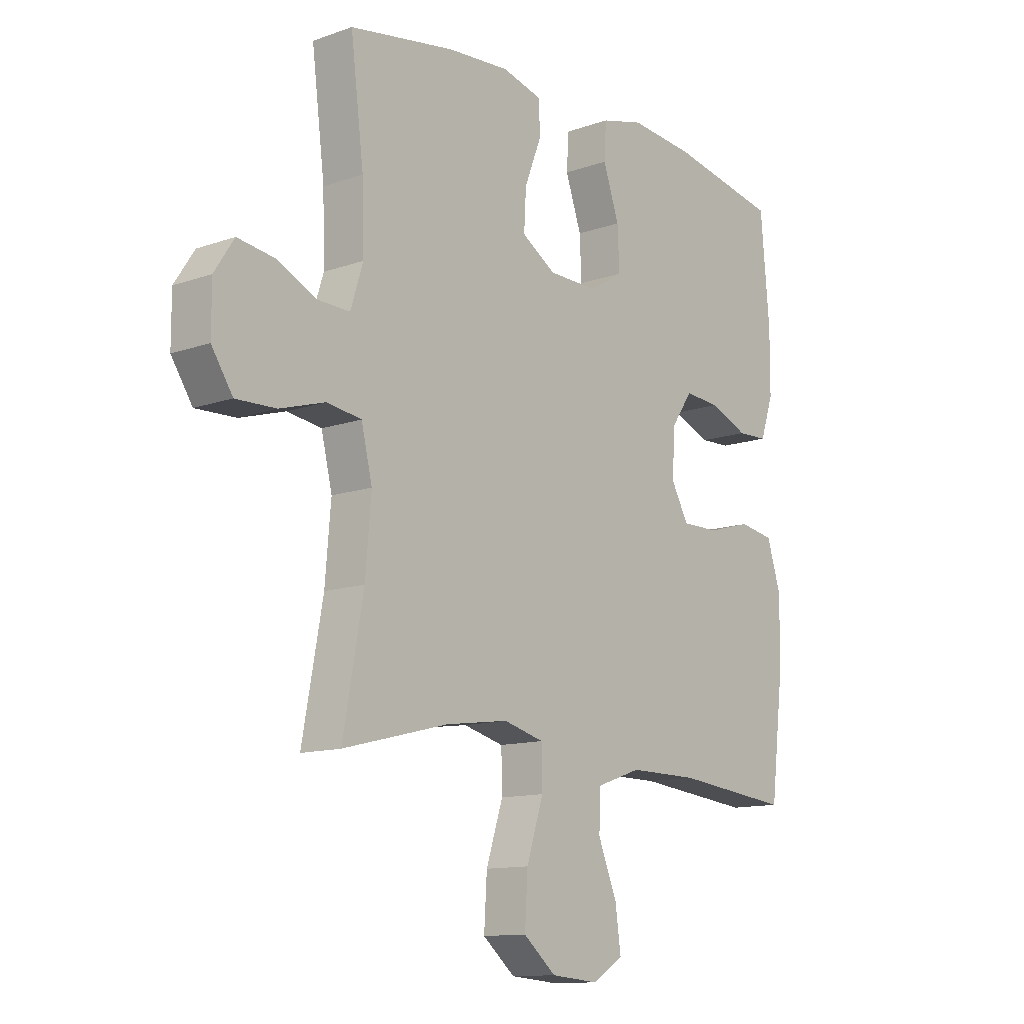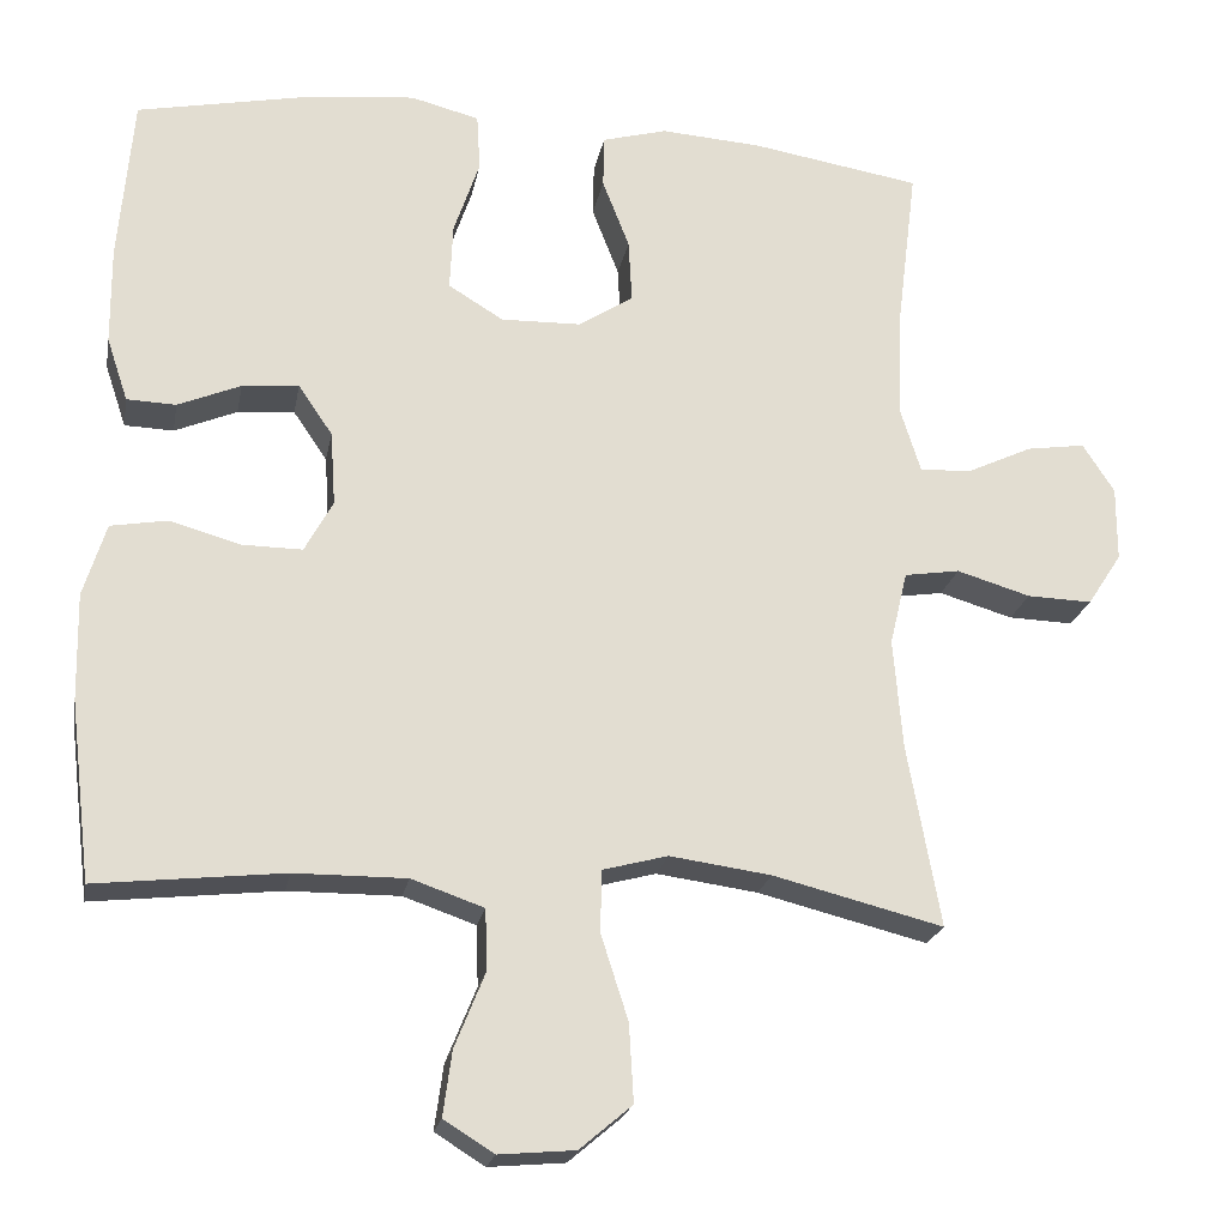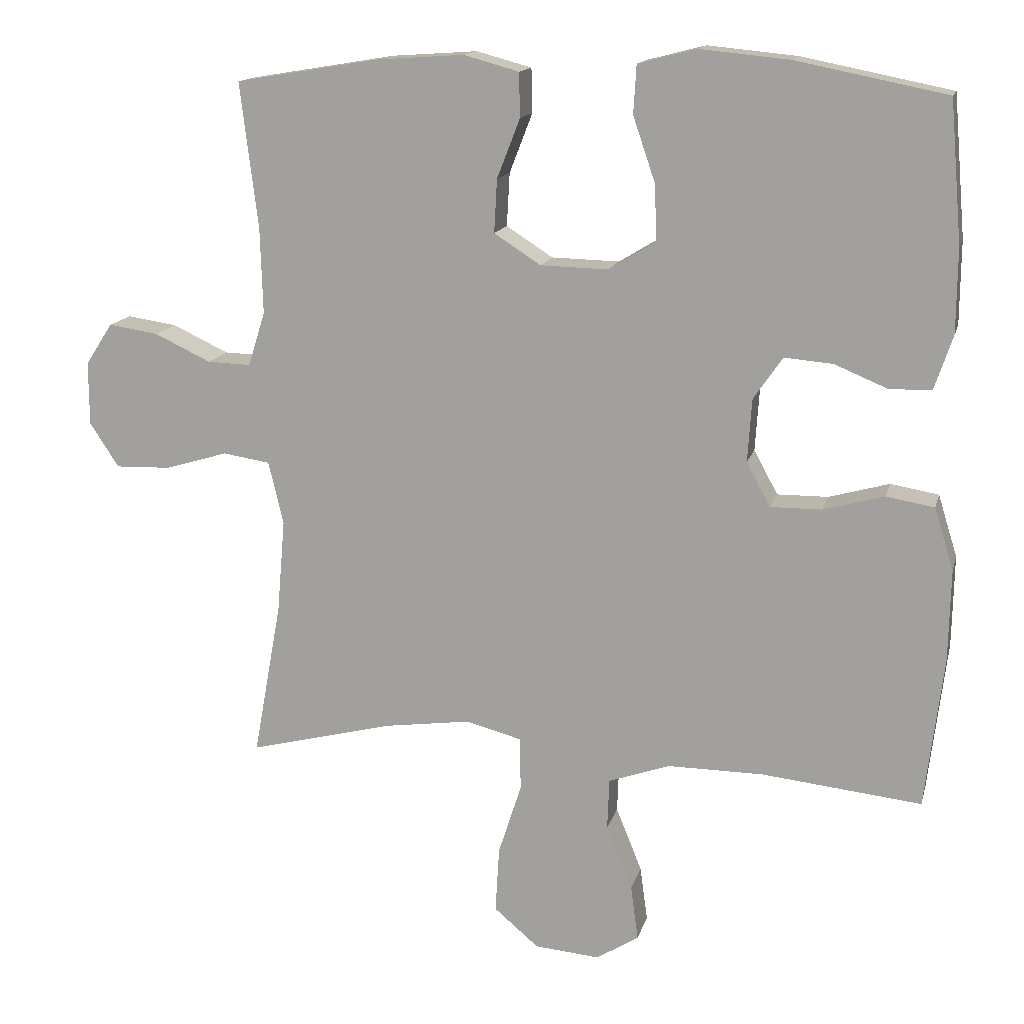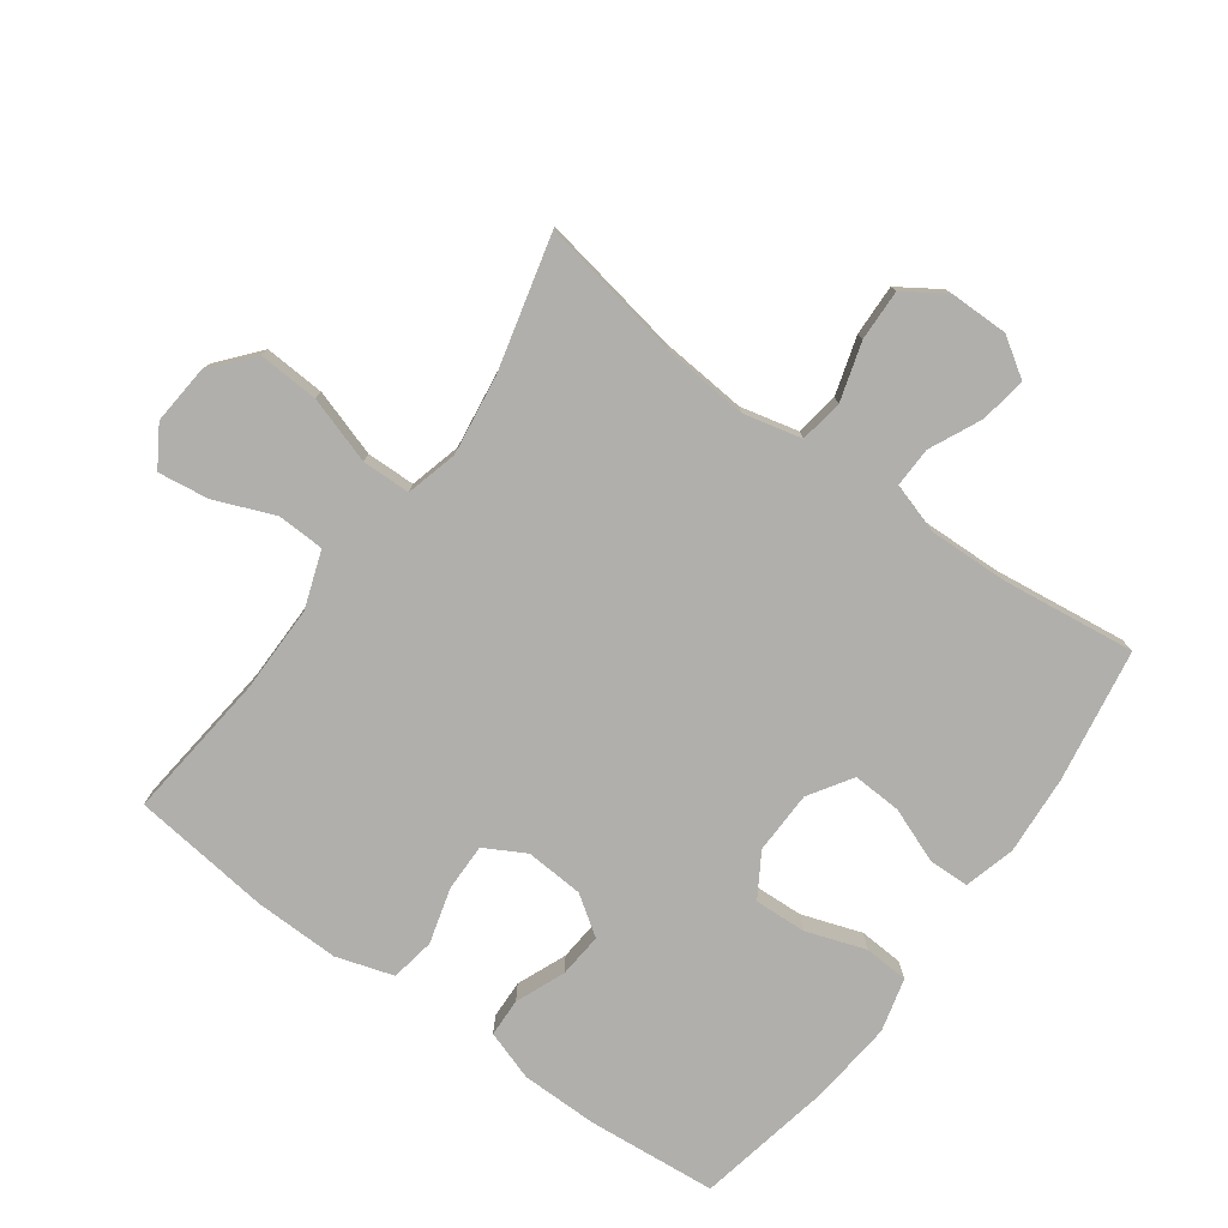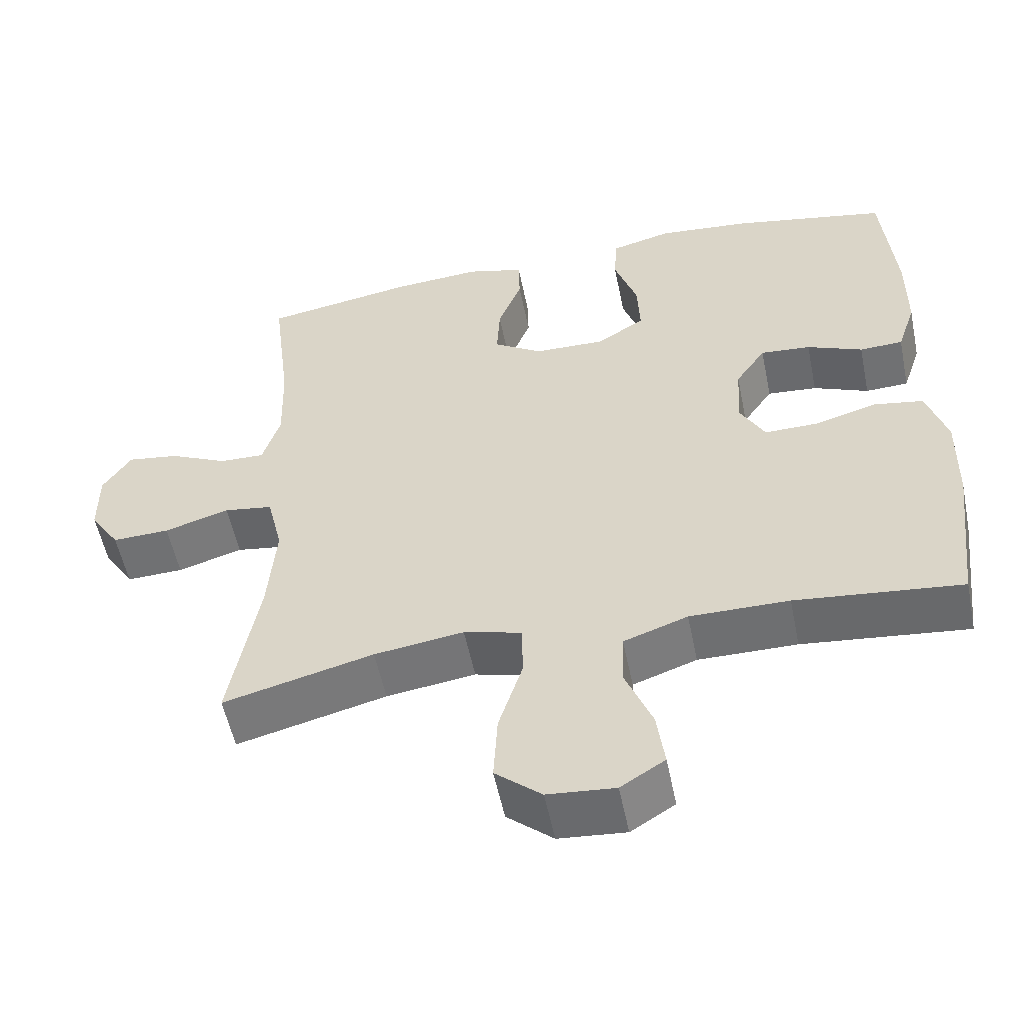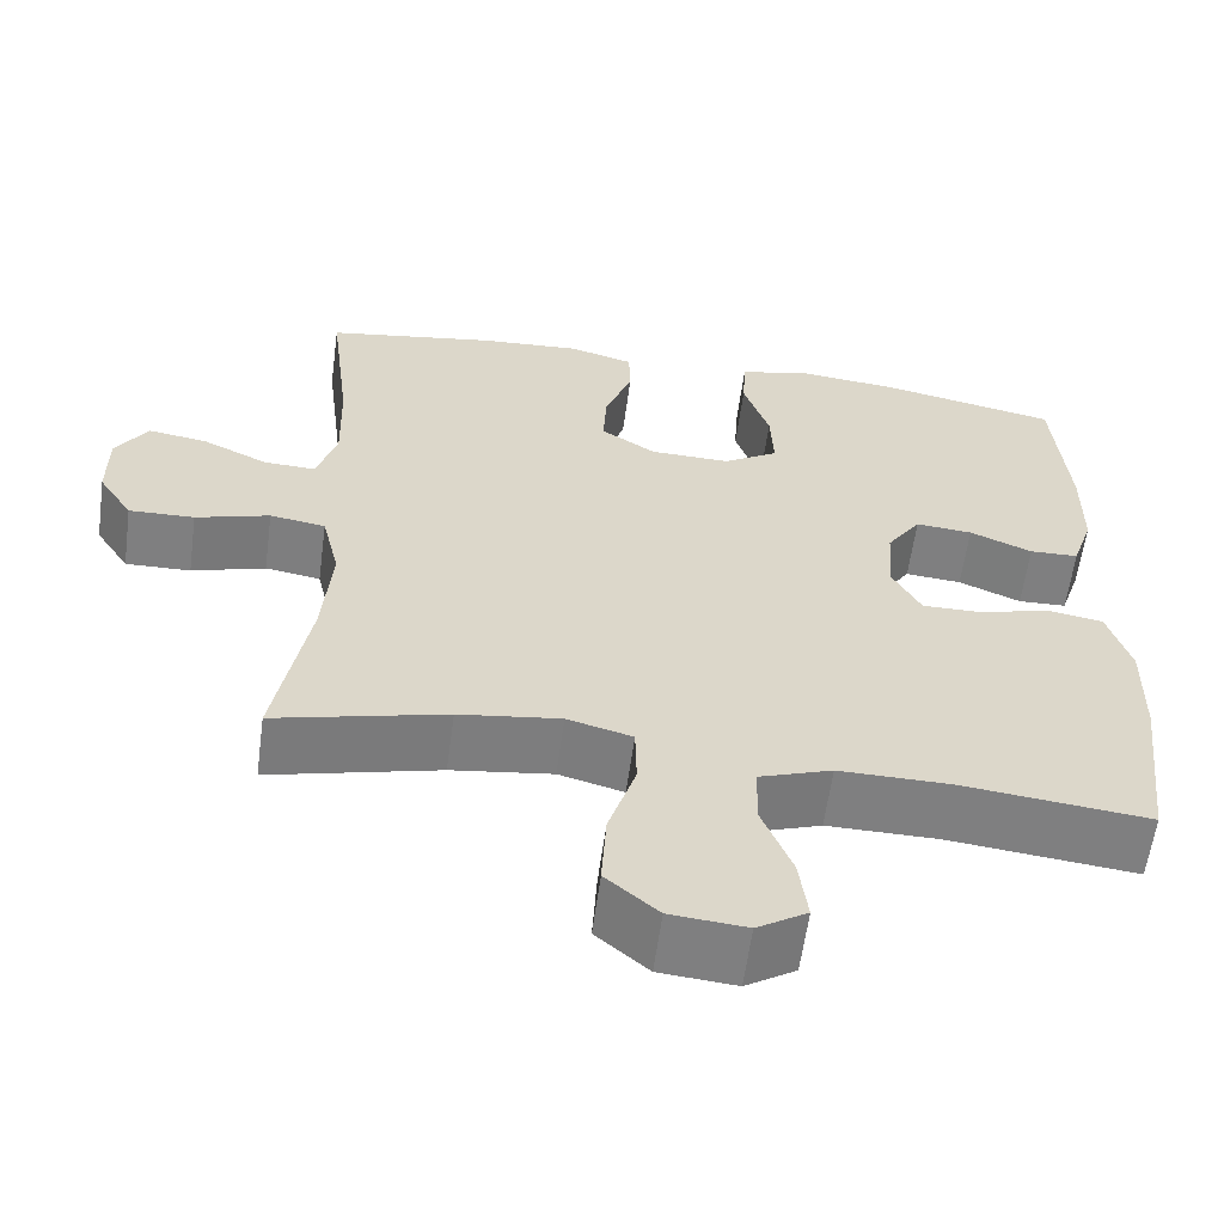
<metadata>
{"format":"obj","ext":"obj","renderer":"f3d","projection":"perspective","resolution":1024,"background":"white","views":[{"elev":-12.2,"azim":-50.1,"up":"+Z"},{"elev":-21.4,"azim":169.5,"up":"+Z"},{"elev":14.5,"azim":13.6,"up":"+Z"},{"elev":-78.1,"azim":-125.9,"up":"+Y"},{"elev":-54.6,"azim":11.5,"up":"+Z"},{"elev":-59.8,"azim":-7.7,"up":"+Z"}]}
</metadata>
<code>
o path228
v 0.3128 0.0375 0.5691
v 0.1843 0.0375 0.5818
v 0.1006 0.0375 0.5604
v 0.09647 0.0375 0.4911
v 0.128 0.0375 0.3986
v 0.1316 0.0375 0.3177
v 0.06447 0.0375 0.2767
v -0.0331 0.0375 0.2791
v -0.1 0.0375 0.3221
v -0.09586 0.0375 0.3984
v -0.06294 0.0375 0.4831
v -0.06423 0.0375 0.5468
v -0.1434 0.0375 0.5685
v -0.2668 0.0375 0.5601
v -0.474 0.0375 0.5261
v -0.4484 0.0375 0.3178
v -0.4448 0.0375 0.1944
v -0.4691 0.0375 0.1165
v -0.5317 0.0375 0.1185
v -0.6125 0.0375 0.1564
v -0.6841 0.0375 0.1671
v -0.723 0.0375 0.1074
v -0.7227 0.0375 0.01618
v -0.6811 0.0375 -0.0477
v -0.6016 0.0375 -0.04532
v -0.5114 0.0375 -0.01841
v -0.4438 0.0375 -0.02886
v -0.4223 0.0375 -0.119
v -0.4336 0.0375 -0.2533
v -0.474 0.0375 -0.4759
v -0.266 0.0375 -0.4236
v -0.1421 0.0375 -0.4066
v -0.06251 0.0375 -0.4278
v -0.06098 0.0375 -0.5034
v -0.09428 0.0375 -0.6072
v -0.09985 0.0375 -0.7018
v -0.03577 0.0375 -0.7562
v 0.05744 0.0375 -0.7643
v 0.1186 0.0375 -0.7261
v 0.1079 0.0375 -0.6472
v 0.07057 0.0375 -0.5545
v 0.07325 0.0375 -0.4809
v 0.1617 0.0375 -0.4501
v 0.2985 0.0375 -0.451
v 0.5277 0.0375 -0.4759
v 0.5537 0.0375 -0.2586
v 0.5563 0.0375 -0.1272
v 0.5285 0.0375 -0.03828
v 0.4596 0.0375 -0.02639
v 0.3727 0.0375 -0.05067
v 0.2992 0.0375 -0.05135
v 0.2648 0.0375 0.01198
v 0.2707 0.0375 0.1022
v 0.3123 0.0375 0.163
v 0.3818 0.0375 0.1572
v 0.4584 0.0375 0.1253
v 0.5183 0.0375 0.1274
v 0.5443 0.0375 0.2048
v 0.5451 0.0375 0.3248
v 0.5277 0.0375 0.5261
v 0.3128 -0.0375 0.5691
v 0.1843 -0.0375 0.5818
v 0.1006 -0.0375 0.5604
v 0.09647 -0.0375 0.4911
v 0.128 -0.0375 0.3986
v 0.1316 -0.0375 0.3177
v 0.06447 -0.0375 0.2767
v -0.0331 -0.0375 0.2791
v -0.1 -0.0375 0.3221
v -0.09586 -0.0375 0.3984
v -0.06294 -0.0375 0.4831
v -0.06423 -0.0375 0.5468
v -0.1434 -0.0375 0.5685
v -0.2668 -0.0375 0.5601
v -0.474 -0.0375 0.5261
v -0.4484 -0.0375 0.3178
v -0.4448 -0.0375 0.1944
v -0.4691 -0.0375 0.1165
v -0.5317 -0.0375 0.1185
v -0.6125 -0.0375 0.1564
v -0.6841 -0.0375 0.1671
v -0.723 -0.0375 0.1074
v -0.7227 -0.0375 0.01618
v -0.6811 -0.0375 -0.0477
v -0.6016 -0.0375 -0.04532
v -0.5114 -0.0375 -0.01841
v -0.4438 -0.0375 -0.02886
v -0.4223 -0.0375 -0.119
v -0.4336 -0.0375 -0.2533
v -0.474 -0.0375 -0.4759
v -0.266 -0.0375 -0.4236
v -0.1421 -0.0375 -0.4066
v -0.06251 -0.0375 -0.4278
v -0.06098 -0.0375 -0.5034
v -0.09428 -0.0375 -0.6072
v -0.09985 -0.0375 -0.7018
v -0.03577 -0.0375 -0.7562
v 0.05744 -0.0375 -0.7643
v 0.1186 -0.0375 -0.7261
v 0.1079 -0.0375 -0.6472
v 0.07057 -0.0375 -0.5545
v 0.07325 -0.0375 -0.4809
v 0.1617 -0.0375 -0.4501
v 0.2985 -0.0375 -0.451
v 0.5277 -0.0375 -0.4759
v 0.5537 -0.0375 -0.2586
v 0.5563 -0.0375 -0.1272
v 0.5285 -0.0375 -0.03828
v 0.4596 -0.0375 -0.02639
v 0.3727 -0.0375 -0.05067
v 0.2992 -0.0375 -0.05135
v 0.2648 -0.0375 0.01198
v 0.2707 -0.0375 0.1022
v 0.3123 -0.0375 0.163
v 0.3818 -0.0375 0.1572
v 0.4584 -0.0375 0.1253
v 0.5183 -0.0375 0.1274
v 0.5443 -0.0375 0.2048
v 0.5451 -0.0375 0.3248
v 0.5277 -0.0375 0.5261
v -0.6841 0.0375 0.1671
v -0.6841 0.0375 0.1671
v -0.723 0.0375 0.1074
v -0.7227 0.0375 0.01618
v -0.6811 0.0375 -0.0477
v -0.6125 0.0375 0.1564
v -0.6016 0.0375 -0.04532
v -0.5317 0.0375 0.1185
v -0.5114 0.0375 -0.01841
v -0.4691 0.0375 0.1165
v -0.4691 0.0375 0.1165
v -0.4438 0.0375 -0.02886
v -0.4438 0.0375 -0.02886
v -0.4448 0.0375 0.1944
v -0.474 0.0375 0.5261
v -0.474 0.0375 0.5261
v -0.4484 0.0375 0.3178
v -0.4336 0.0375 -0.2533
v -0.474 0.0375 -0.4759
v -0.474 0.0375 -0.4759
v -0.4223 0.0375 -0.119
v -0.2668 0.0375 0.5601
v -0.266 0.0375 -0.4236
v -0.1434 0.0375 0.5685
v -0.1421 0.0375 -0.4066
v -0.06423 0.0375 0.5468
v -0.06423 0.0375 0.5468
v -0.1 0.0375 0.3221
v -0.1 0.0375 0.3221
v -0.09586 0.0375 0.3984
v -0.06251 0.0375 -0.4278
v -0.06251 0.0375 -0.4278
v -0.0331 0.0375 0.2791
v -0.09428 0.0375 -0.6072
v -0.09985 0.0375 -0.7018
v -0.03577 0.0375 -0.7562
v -0.06294 0.0375 0.4831
v -0.06098 0.0375 -0.5034
v 0.05744 0.0375 -0.7643
v 0.06447 0.0375 0.2767
v 0.1186 0.0375 -0.7261
v 0.1186 0.0375 -0.7261
v 0.1316 0.0375 0.3177
v 0.1316 0.0375 0.3177
v 0.07057 0.0375 -0.5545
v 0.07325 0.0375 -0.4809
v 0.07325 0.0375 -0.4809
v 0.1079 0.0375 -0.6472
v 0.1617 0.0375 -0.4501
v 0.1006 0.0375 0.5604
v 0.1006 0.0375 0.5604
v 0.09647 0.0375 0.4911
v 0.128 0.0375 0.3986
v 0.1843 0.0375 0.5818
v 0.2985 0.0375 -0.451
v 0.3128 0.0375 0.5691
v 0.2648 0.0375 0.01198
v 0.2707 0.0375 0.1022
v 0.2992 0.0375 -0.05135
v 0.2992 0.0375 -0.05135
v 0.3123 0.0375 0.163
v 0.3123 0.0375 0.163
v 0.3727 0.0375 -0.05067
v 0.3818 0.0375 0.1572
v 0.4596 0.0375 -0.02639
v 0.4584 0.0375 0.1253
v 0.5183 0.0375 0.1274
v 0.5183 0.0375 0.1274
v 0.5285 0.0375 -0.03828
v 0.5285 0.0375 -0.03828
v 0.5277 0.0375 -0.4759
v 0.5277 0.0375 -0.4759
v 0.5277 0.0375 0.5261
v 0.5277 0.0375 0.5261
v 0.5443 0.0375 0.2048
v 0.5563 0.0375 -0.1272
v 0.5451 0.0375 0.3248
v 0.5537 0.0375 -0.2586
v -0.6841 -0.0375 0.1671
v -0.6841 -0.0375 0.1671
v -0.723 -0.0375 0.1074
v -0.7227 -0.0375 0.01618
v -0.6811 -0.0375 -0.0477
v -0.6125 -0.0375 0.1564
v -0.6016 -0.0375 -0.04532
v -0.5317 -0.0375 0.1185
v -0.5114 -0.0375 -0.01841
v -0.4691 -0.0375 0.1165
v -0.4691 -0.0375 0.1165
v -0.4438 -0.0375 -0.02886
v -0.4438 -0.0375 -0.02886
v -0.4448 -0.0375 0.1944
v -0.474 -0.0375 0.5261
v -0.474 -0.0375 0.5261
v -0.4484 -0.0375 0.3178
v -0.4336 -0.0375 -0.2533
v -0.474 -0.0375 -0.4759
v -0.474 -0.0375 -0.4759
v -0.4223 -0.0375 -0.119
v -0.2668 -0.0375 0.5601
v -0.266 -0.0375 -0.4236
v -0.1434 -0.0375 0.5685
v -0.1421 -0.0375 -0.4066
v -0.06423 -0.0375 0.5468
v -0.06423 -0.0375 0.5468
v -0.1 -0.0375 0.3221
v -0.1 -0.0375 0.3221
v -0.09586 -0.0375 0.3984
v -0.06251 -0.0375 -0.4278
v -0.06251 -0.0375 -0.4278
v -0.0331 -0.0375 0.2791
v -0.09428 -0.0375 -0.6072
v -0.09985 -0.0375 -0.7018
v -0.03577 -0.0375 -0.7562
v -0.06294 -0.0375 0.4831
v -0.06098 -0.0375 -0.5034
v 0.05744 -0.0375 -0.7643
v 0.06447 -0.0375 0.2767
v 0.1186 -0.0375 -0.7261
v 0.1186 -0.0375 -0.7261
v 0.1316 -0.0375 0.3177
v 0.1316 -0.0375 0.3177
v 0.07057 -0.0375 -0.5545
v 0.07325 -0.0375 -0.4809
v 0.07325 -0.0375 -0.4809
v 0.1079 -0.0375 -0.6472
v 0.1617 -0.0375 -0.4501
v 0.1006 -0.0375 0.5604
v 0.1006 -0.0375 0.5604
v 0.09647 -0.0375 0.4911
v 0.128 -0.0375 0.3986
v 0.1843 -0.0375 0.5818
v 0.2985 -0.0375 -0.451
v 0.3128 -0.0375 0.5691
v 0.2648 -0.0375 0.01198
v 0.2707 -0.0375 0.1022
v 0.2992 -0.0375 -0.05135
v 0.2992 -0.0375 -0.05135
v 0.3123 -0.0375 0.163
v 0.3123 -0.0375 0.163
v 0.3727 -0.0375 -0.05067
v 0.3818 -0.0375 0.1572
v 0.4596 -0.0375 -0.02639
v 0.4584 -0.0375 0.1253
v 0.5183 -0.0375 0.1274
v 0.5183 -0.0375 0.1274
v 0.5285 -0.0375 -0.03828
v 0.5285 -0.0375 -0.03828
v 0.5277 -0.0375 -0.4759
v 0.5277 -0.0375 -0.4759
v 0.5277 -0.0375 0.5261
v 0.5277 -0.0375 0.5261
v 0.5443 -0.0375 0.2048
v 0.5563 -0.0375 -0.1272
v 0.5451 -0.0375 0.3248
v 0.5537 -0.0375 -0.2586
f 246 237 239
f 241 254 251
f 238 256 241
f 251 254 252
f 210 208 207
f 253 257 247
f 229 247 257
f 210 219 231
f 222 235 224
f 254 275 271
f 274 261 276
f 221 223 216
f 226 210 231
f 212 226 215
f 220 228 222
f 261 257 253
f 228 235 222
f 226 228 215
f 243 232 246
f 201 202 204
f 204 205 206
f 236 244 229
f 259 262 275
f 231 255 238
f 212 210 226
f 199 201 204
f 246 232 234
f 204 202 205
f 267 263 274
f 231 223 255
f 233 234 232
f 273 262 264
f 203 205 202
f 276 253 269
f 229 257 255
f 206 207 208
f 219 223 231
f 215 220 213
f 276 261 253
f 229 255 223
f 254 259 275
f 273 264 265
f 254 241 259
f 215 228 220
f 232 243 236
f 241 256 259
f 261 274 263
f 207 206 205
f 250 252 248
f 255 256 238
f 275 262 273
f 208 210 212
f 237 246 234
f 247 229 244
f 244 236 243
f 216 223 219
f 251 252 250
f 221 216 217
f 122 22 82 200
f 22 23 83 82
f 23 24 84 83
f 20 21 81 80
f 24 25 85 84
f 19 20 80 79
f 25 26 86 85
f 131 19 79 209
f 26 133 211 86
f 17 18 78 77
f 136 16 76 214
f 29 140 218 89
f 16 17 77 76
f 27 28 88 87
f 28 29 89 88
f 14 15 75 74
f 30 31 91 90
f 13 14 74 73
f 31 32 92 91
f 147 13 73 225
f 149 10 70 227
f 32 152 230 92
f 8 9 69 68
f 35 36 96 95
f 36 37 97 96
f 11 12 72 71
f 10 11 71 70
f 34 35 95 94
f 33 34 94 93
f 37 38 98 97
f 7 8 68 67
f 38 162 240 98
f 164 7 67 242
f 41 167 245 101
f 40 41 101 100
f 39 40 100 99
f 42 43 103 102
f 171 4 64 249
f 4 5 65 64
f 2 3 63 62
f 5 6 66 65
f 43 44 104 103
f 1 2 62 61
f 52 53 113 112
f 180 52 112 258
f 53 182 260 113
f 50 51 111 110
f 54 55 115 114
f 49 50 110 109
f 55 56 116 115
f 56 188 266 116
f 190 49 109 268
f 44 192 270 104
f 194 1 61 272
f 57 58 118 117
f 47 48 108 107
f 59 60 120 119
f 58 59 119 118
f 46 47 107 106
f 45 46 106 105
f 168 161 159
f 163 173 176
f 160 163 178
f 173 174 176
f 132 129 130
f 175 169 179
f 151 179 169
f 132 153 141
f 144 146 157
f 176 193 197
f 196 198 183
f 143 138 145
f 148 153 132
f 134 137 148
f 142 144 150
f 183 175 179
f 150 144 157
f 148 137 150
f 165 168 154
f 123 126 124
f 126 128 127
f 158 151 166
f 181 197 184
f 153 160 177
f 134 148 132
f 121 126 123
f 168 156 154
f 126 127 124
f 189 196 185
f 153 177 145
f 155 154 156
f 195 186 184
f 125 124 127
f 198 191 175
f 151 177 179
f 128 130 129
f 141 153 145
f 137 135 142
f 198 175 183
f 151 145 177
f 176 197 181
f 195 187 186
f 176 181 163
f 137 142 150
f 154 158 165
f 163 181 178
f 183 185 196
f 129 127 128
f 172 170 174
f 177 160 178
f 197 195 184
f 130 134 132
f 159 156 168
f 169 166 151
f 166 165 158
f 138 141 145
f 173 172 174
f 143 139 138

</code>
